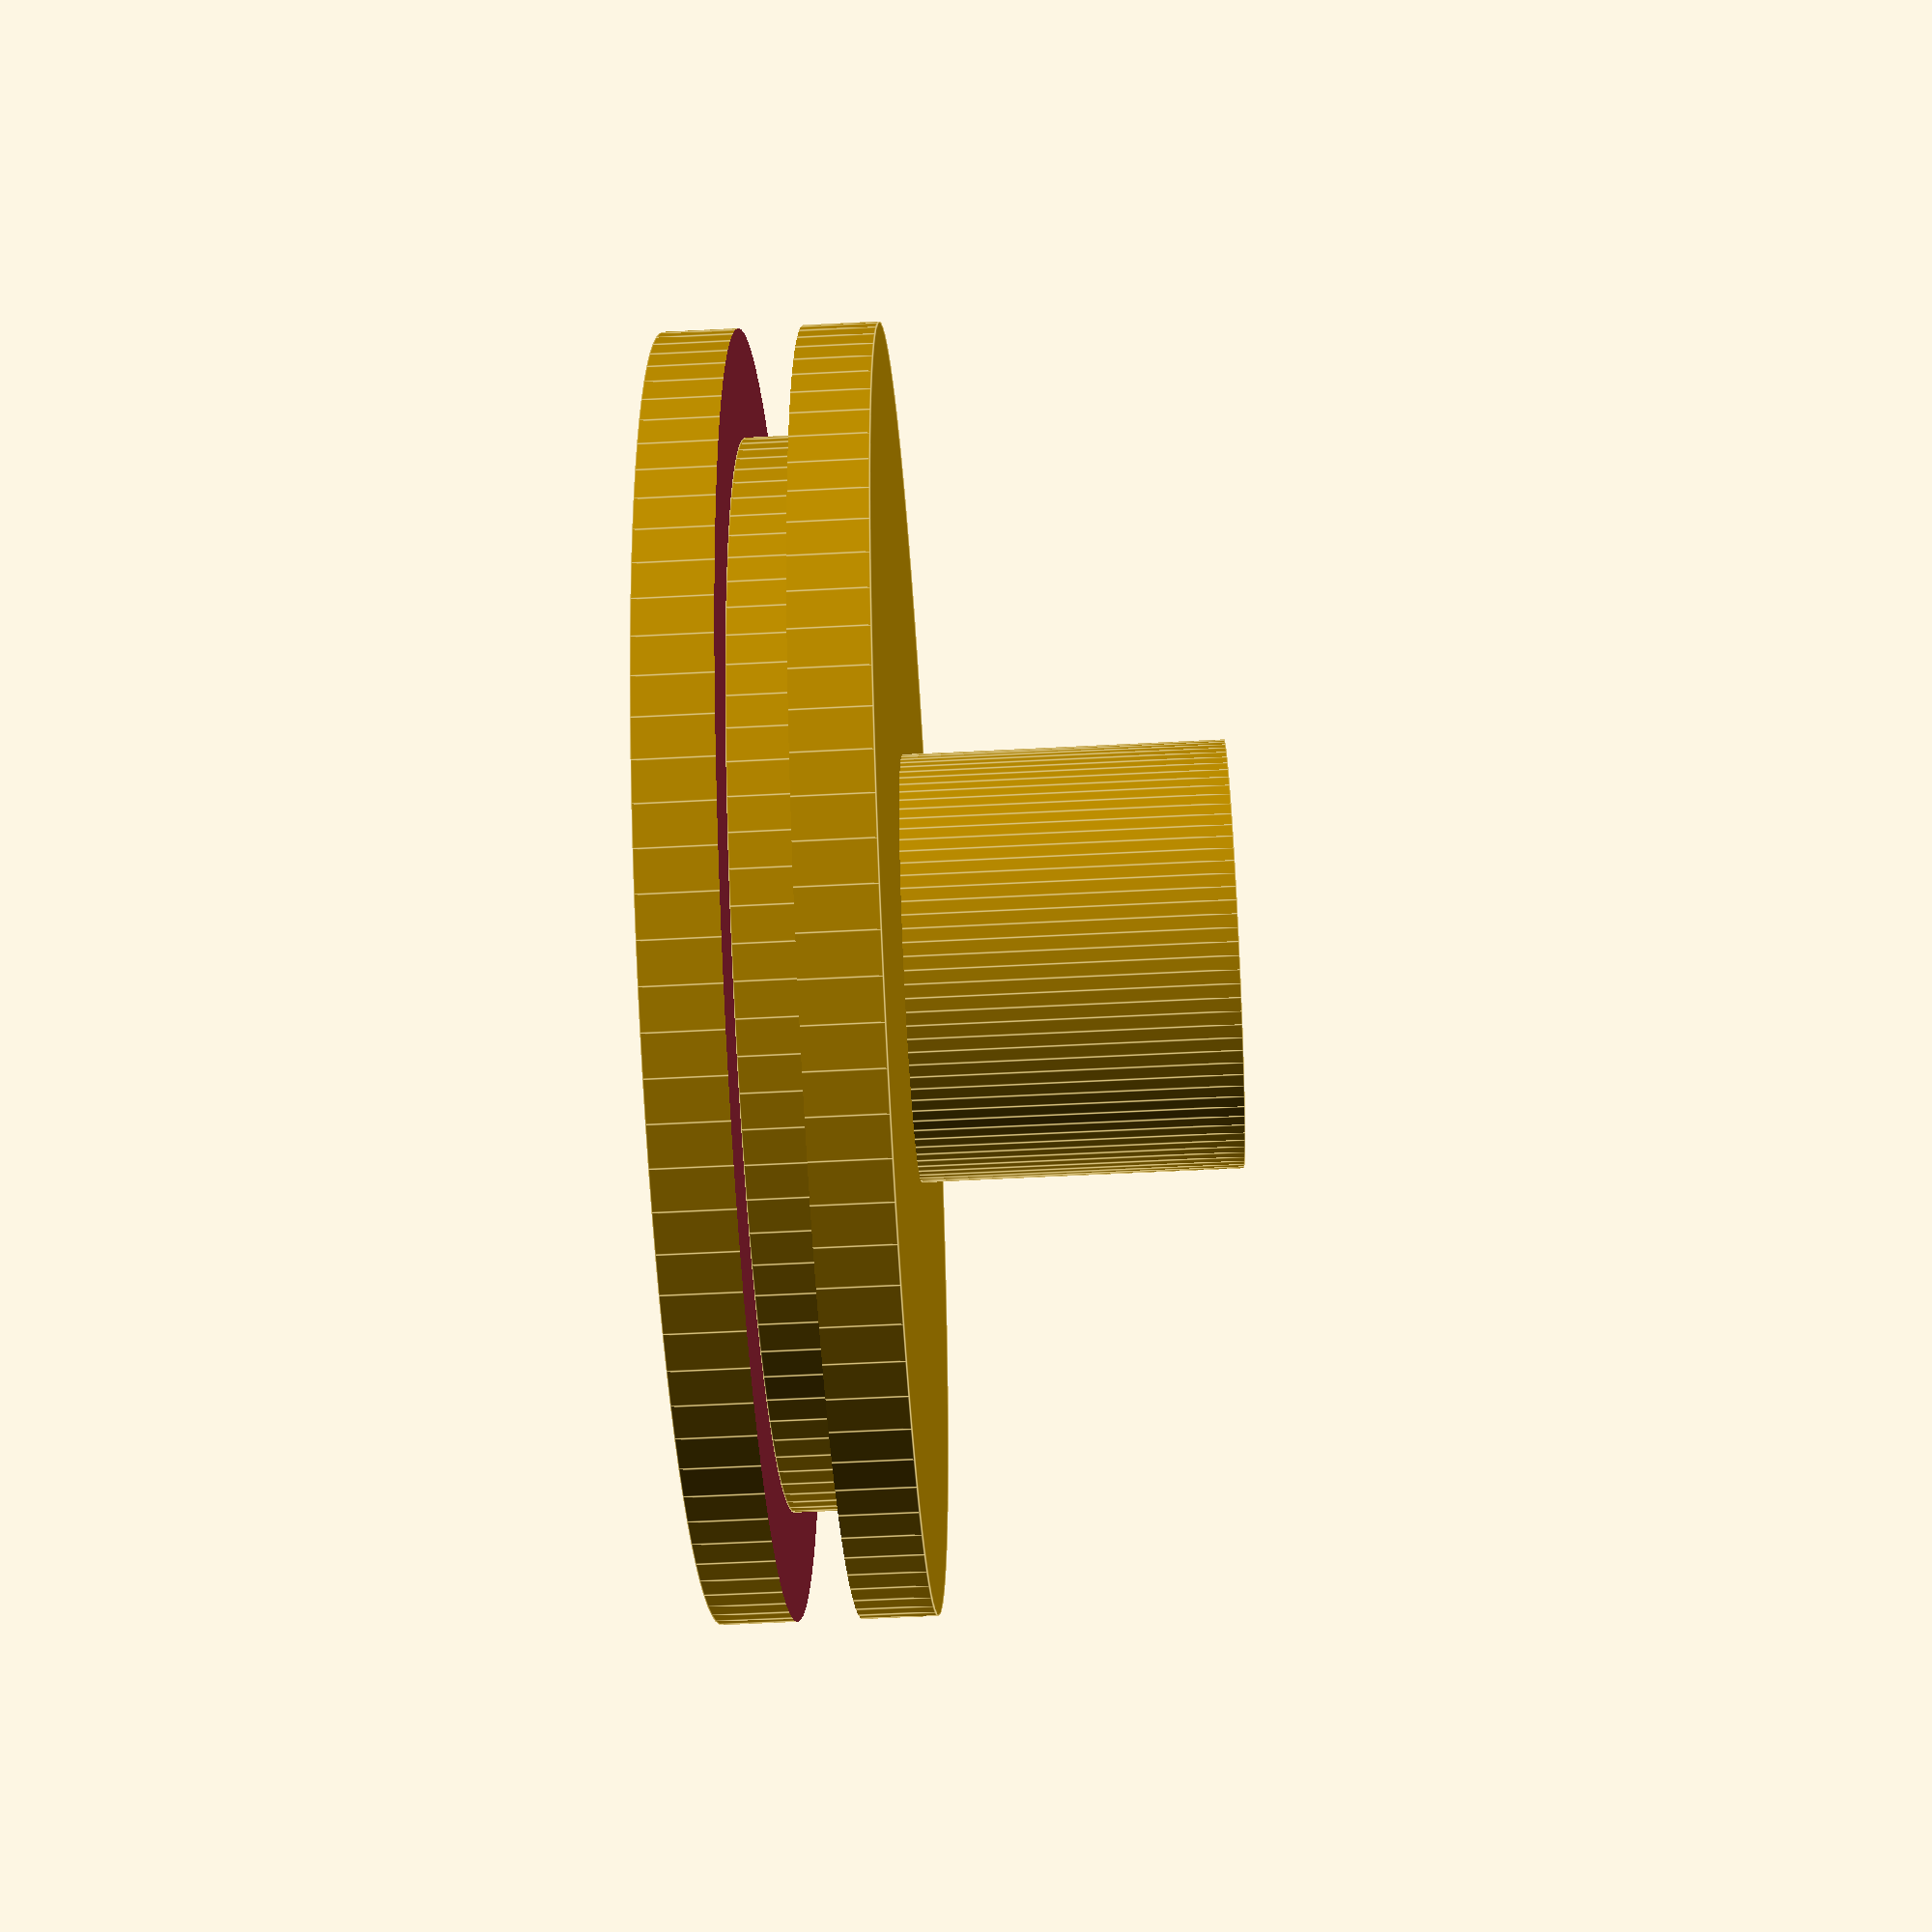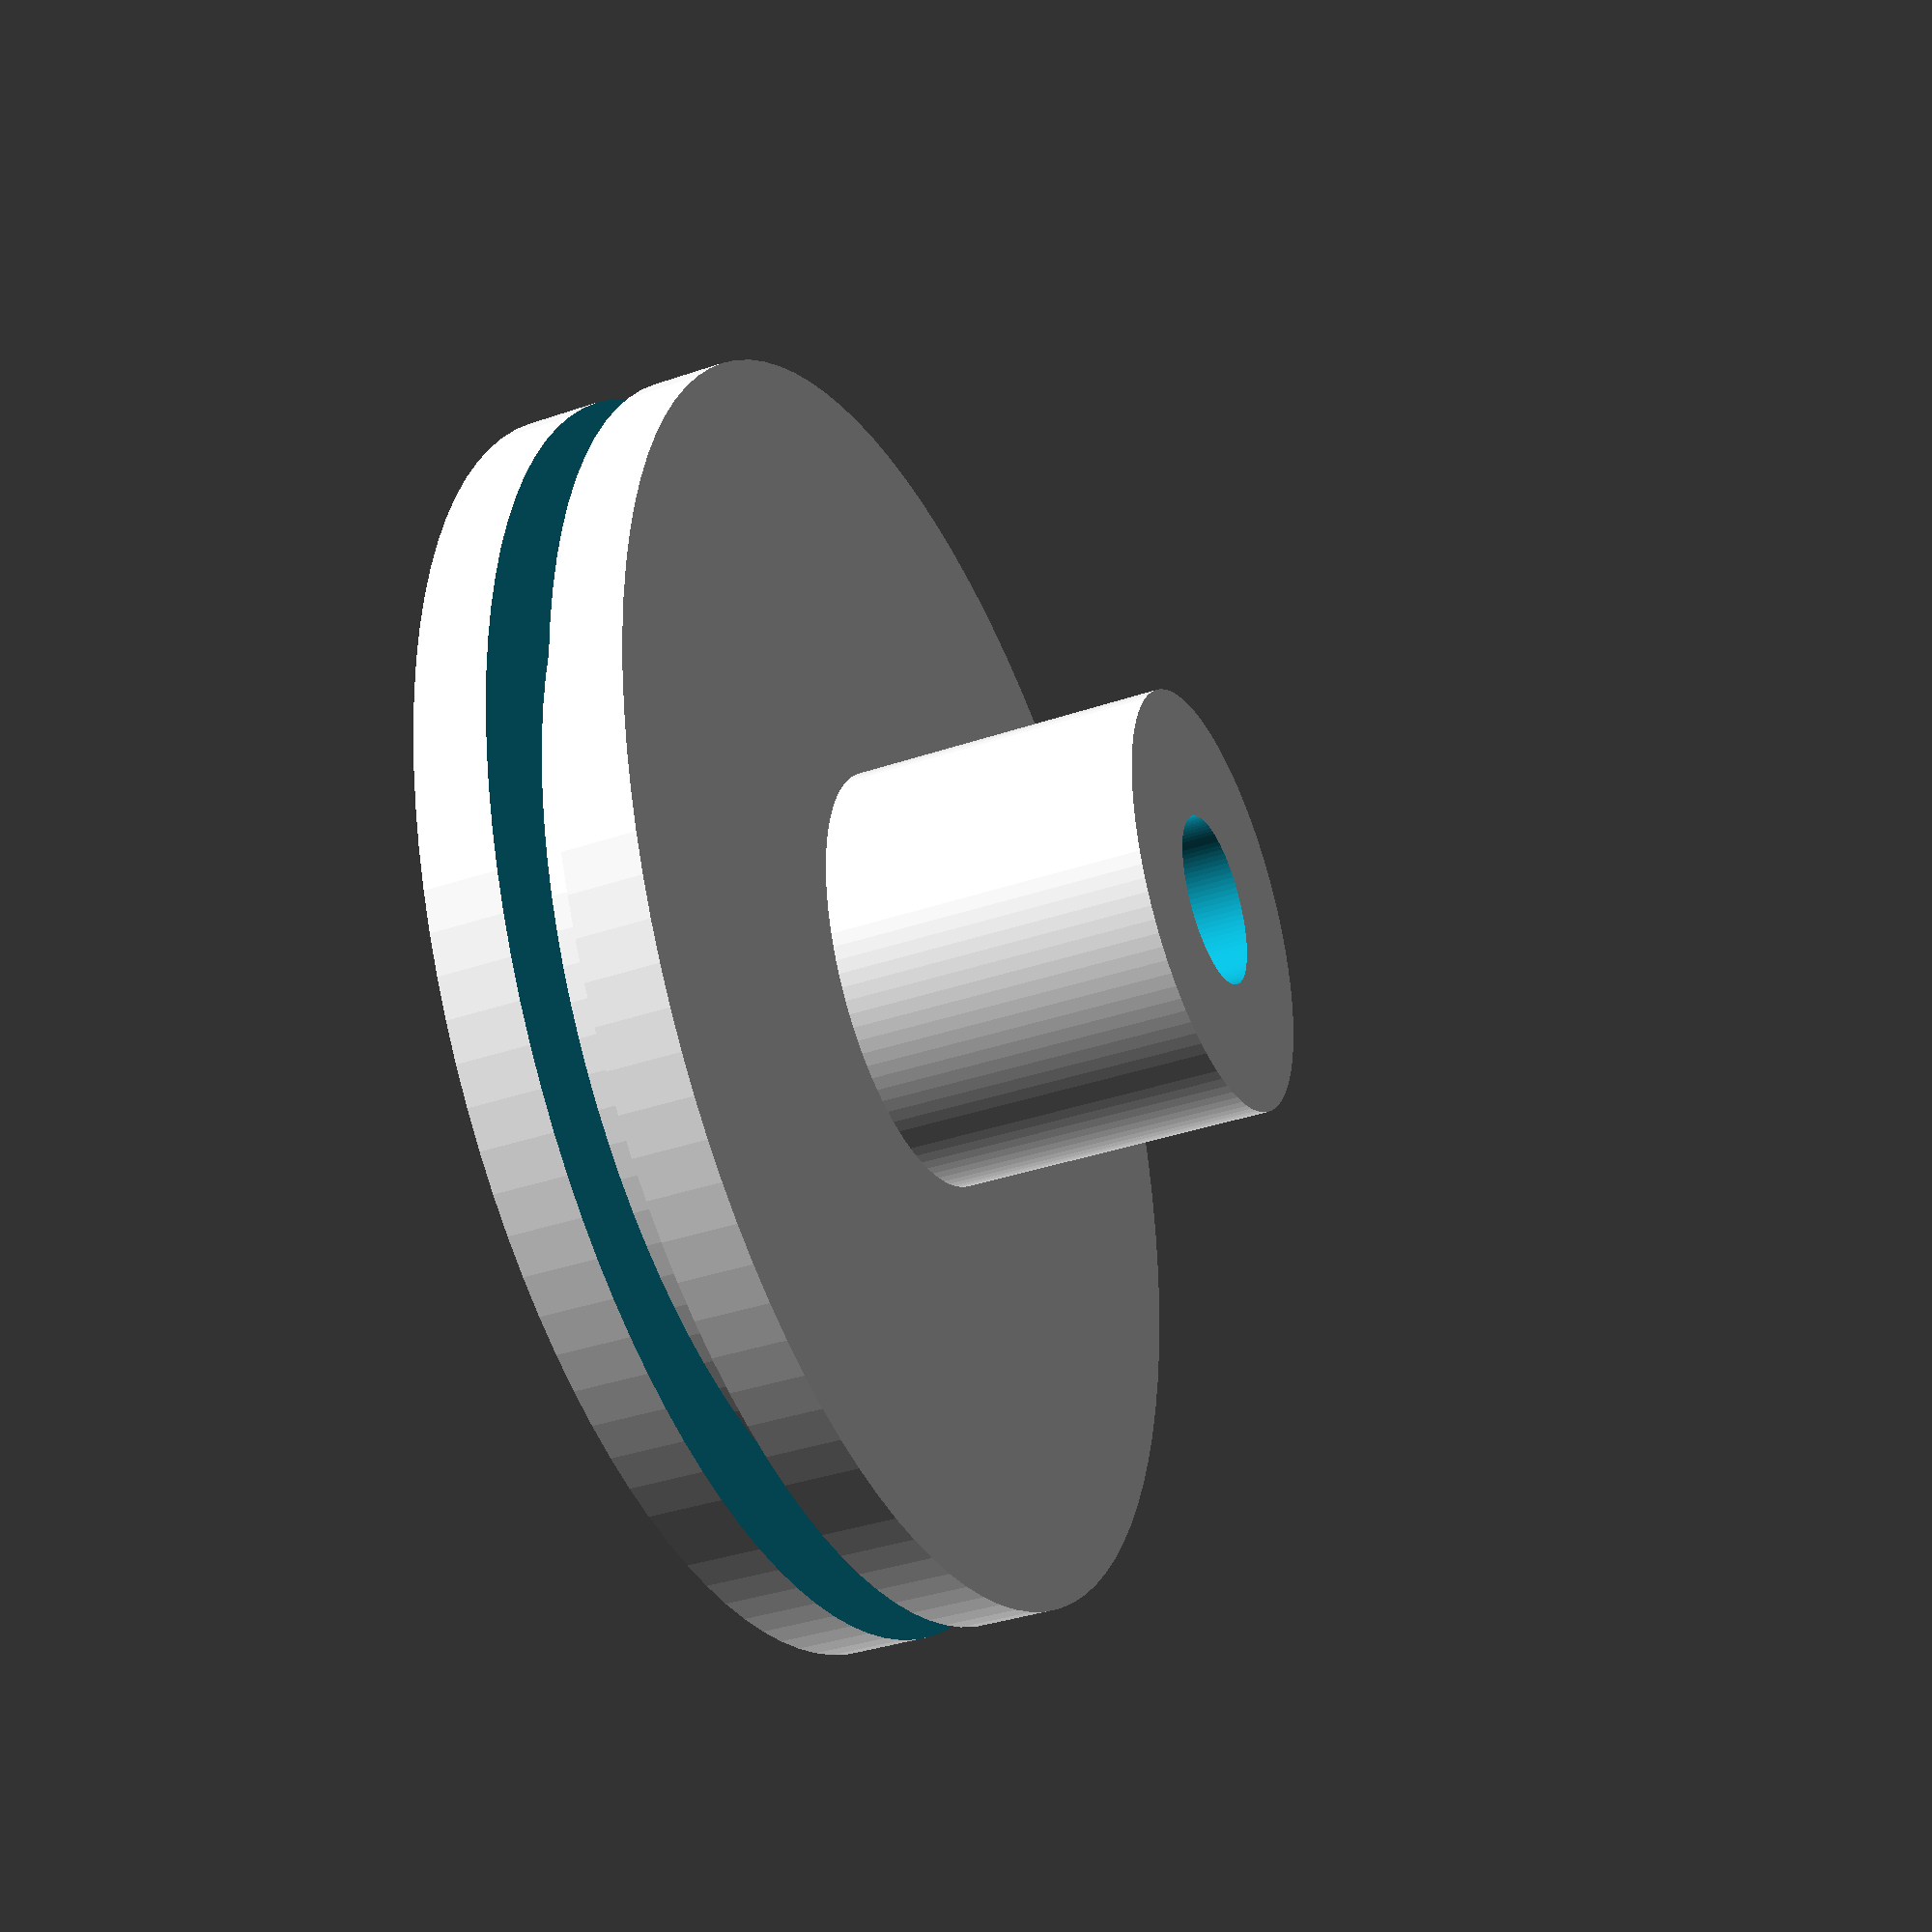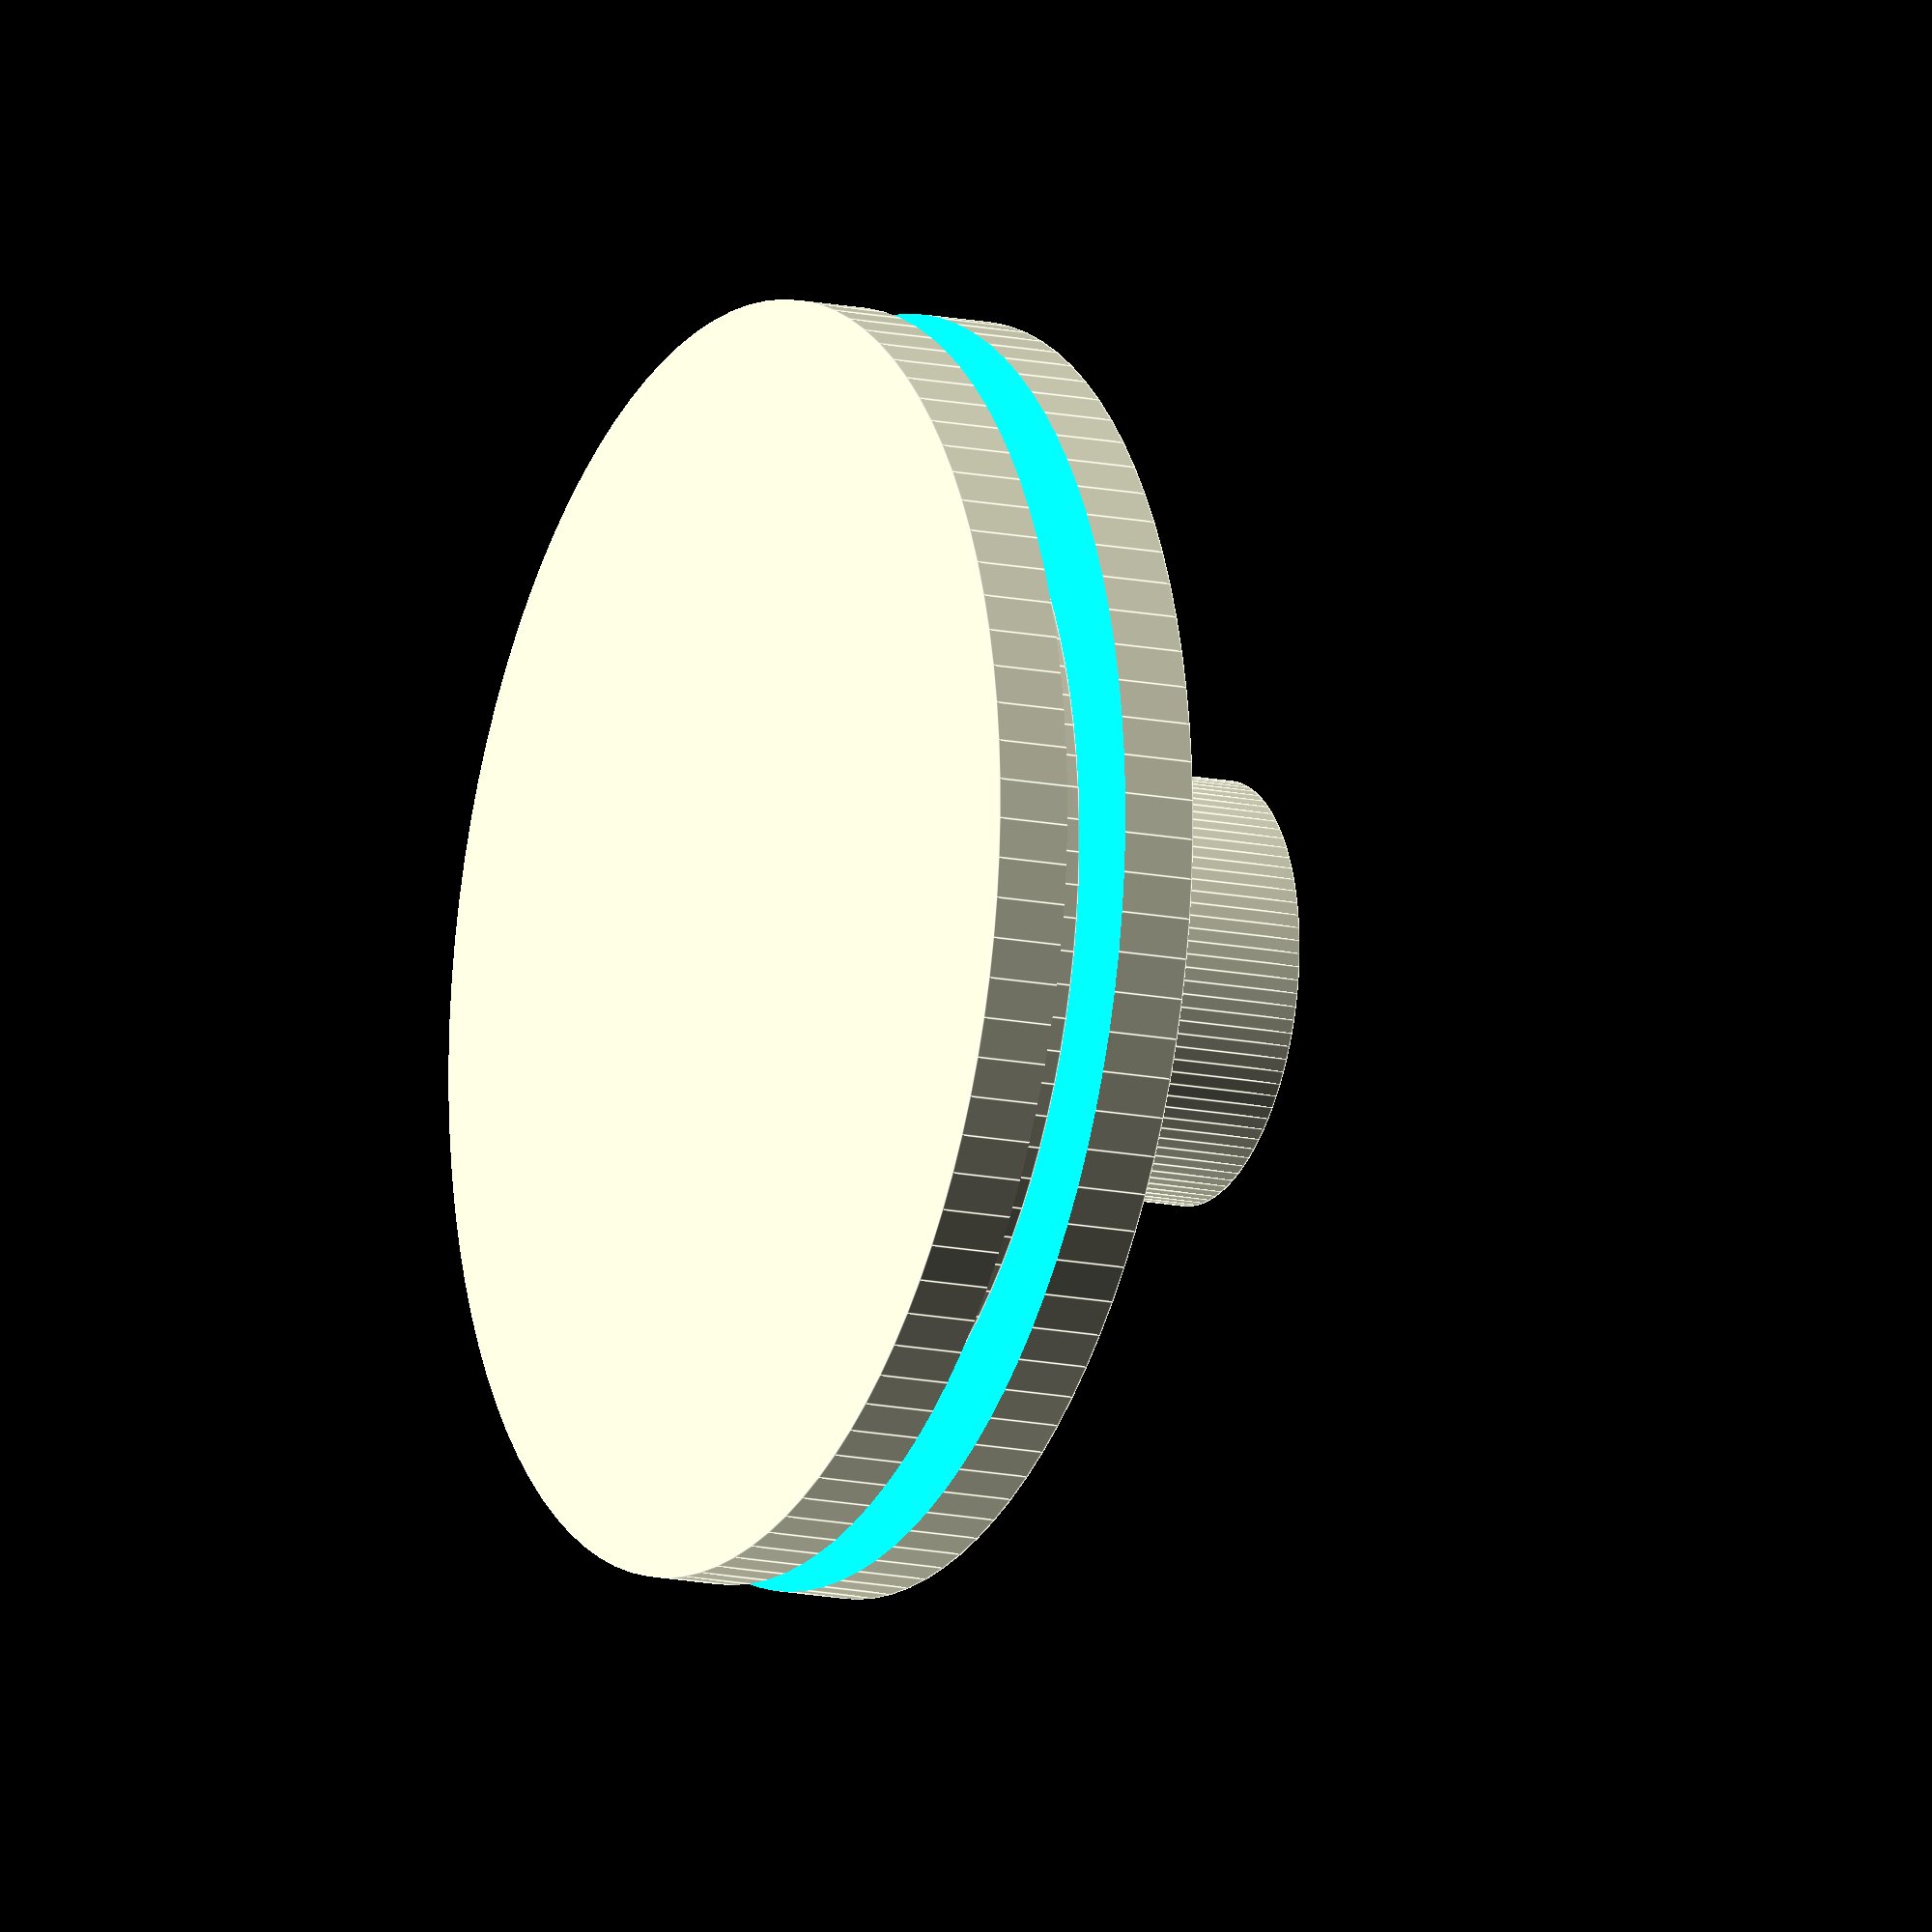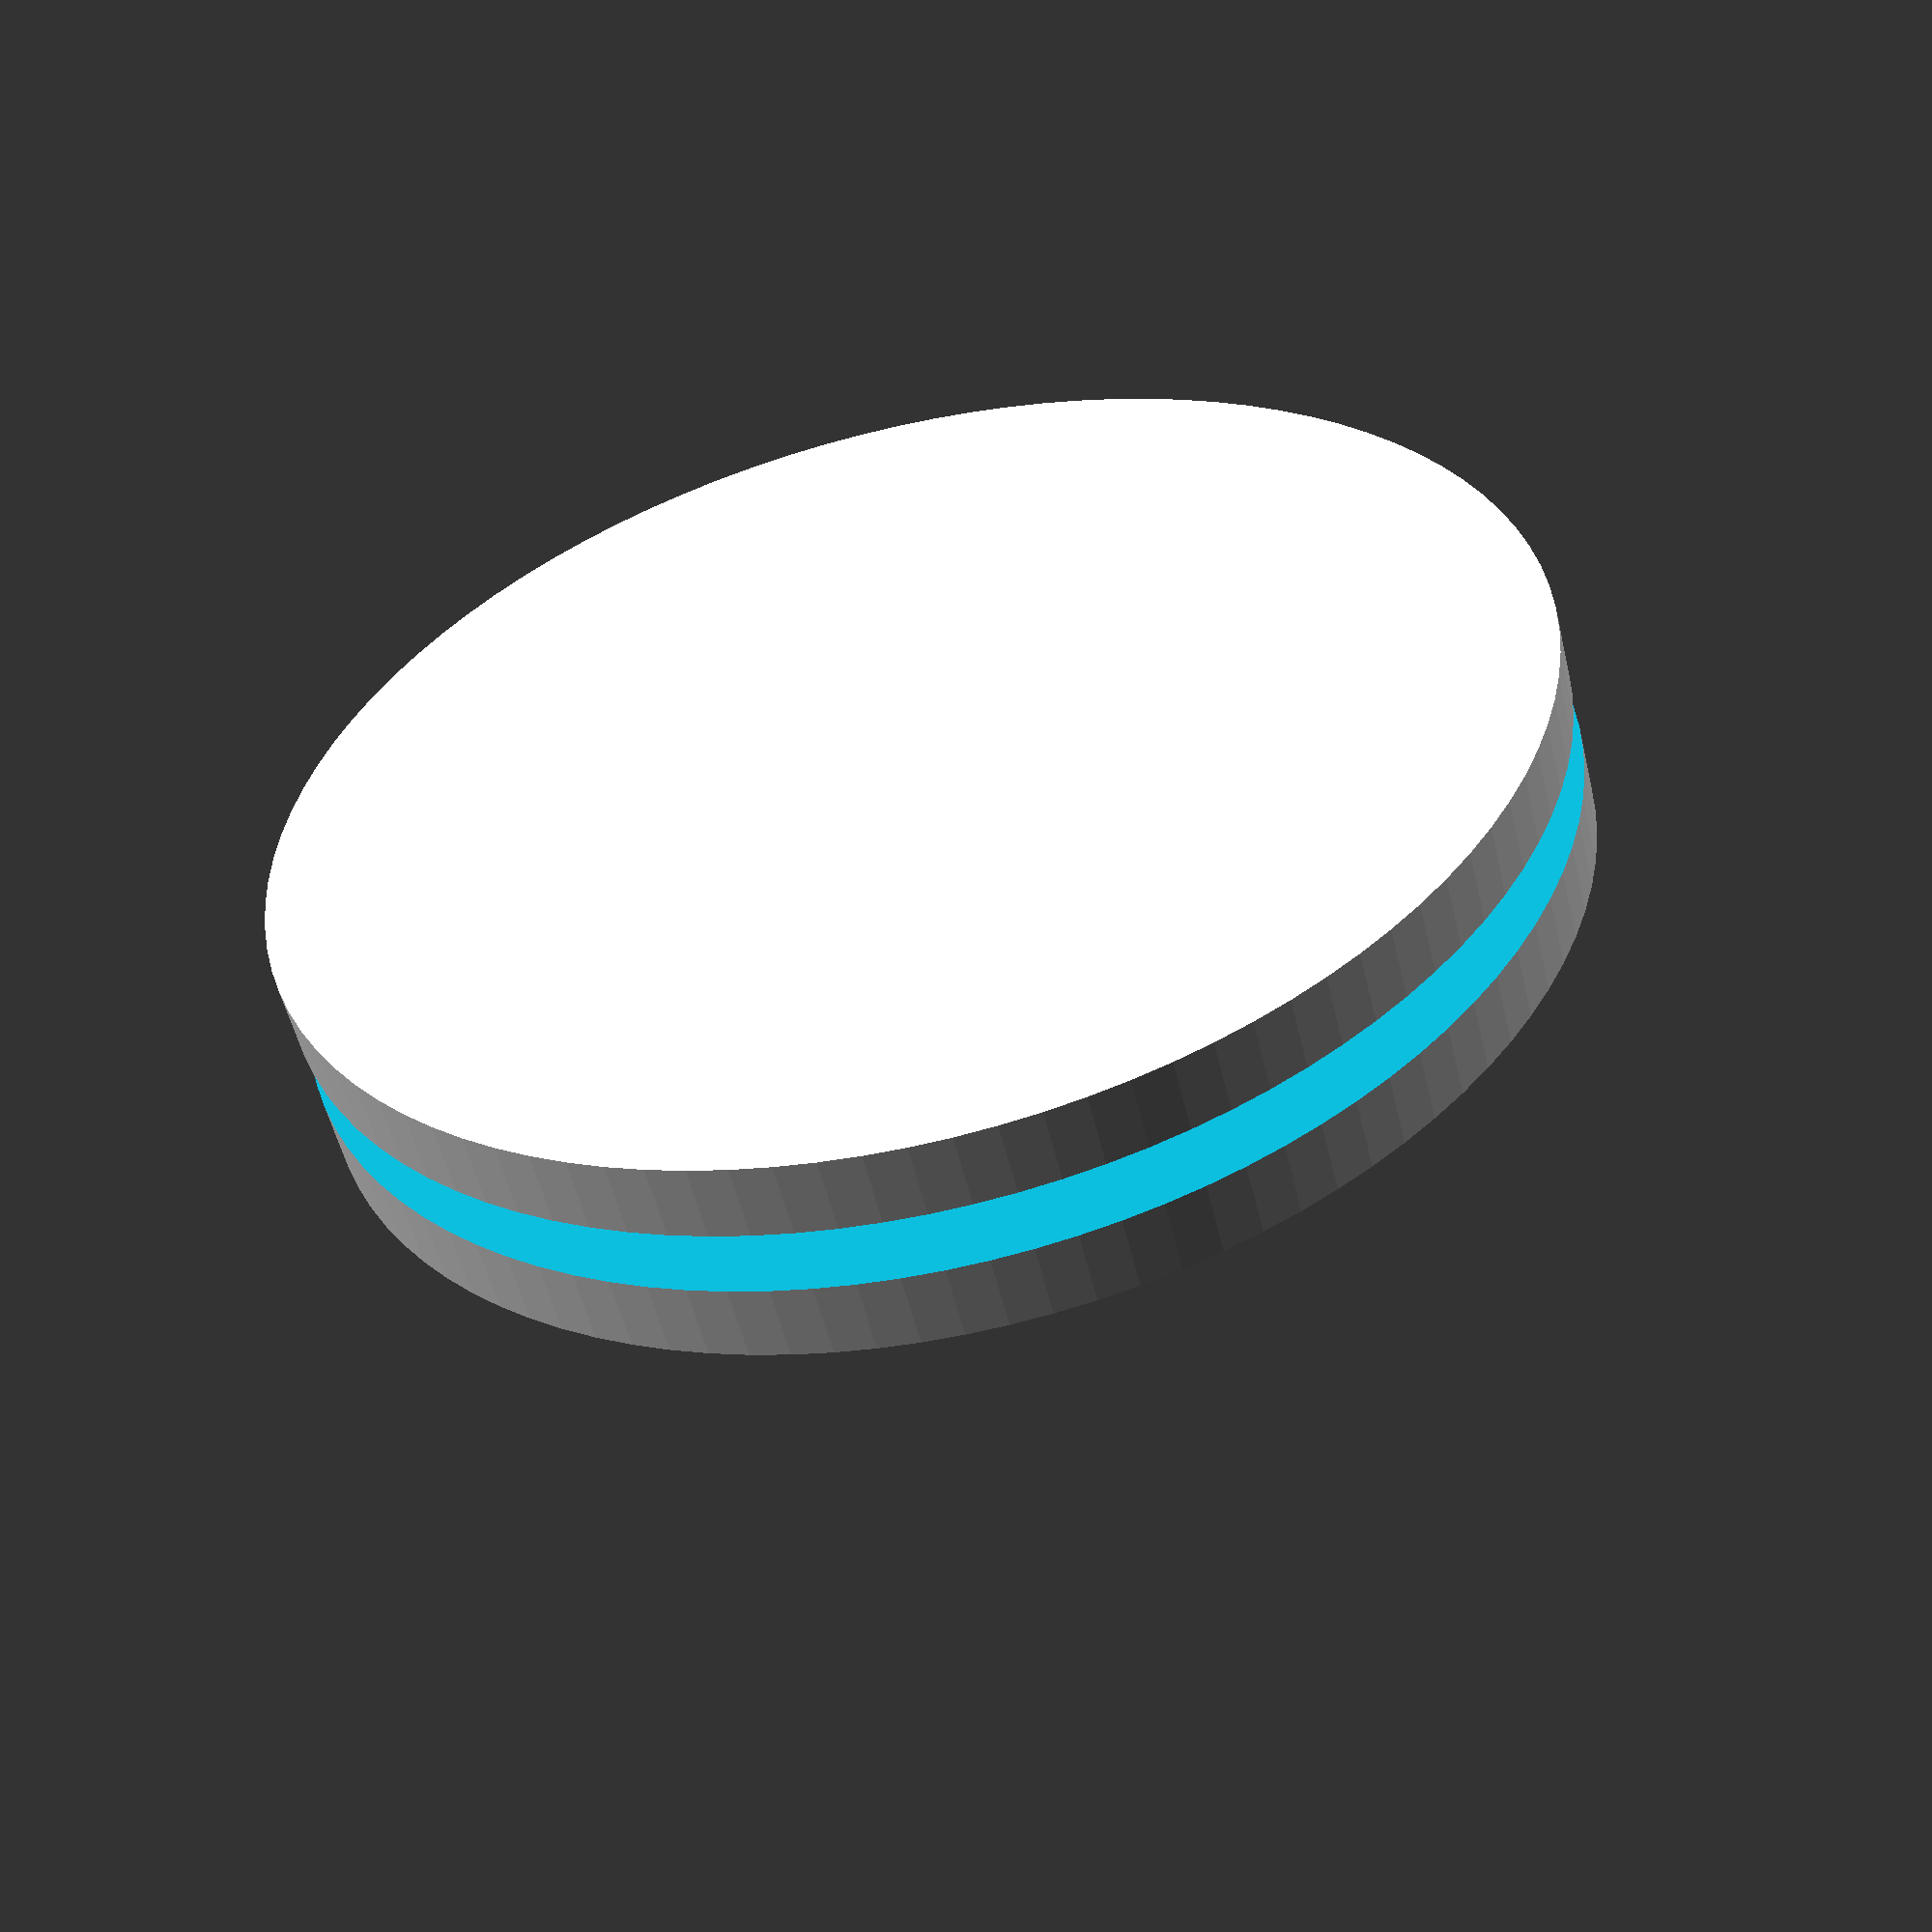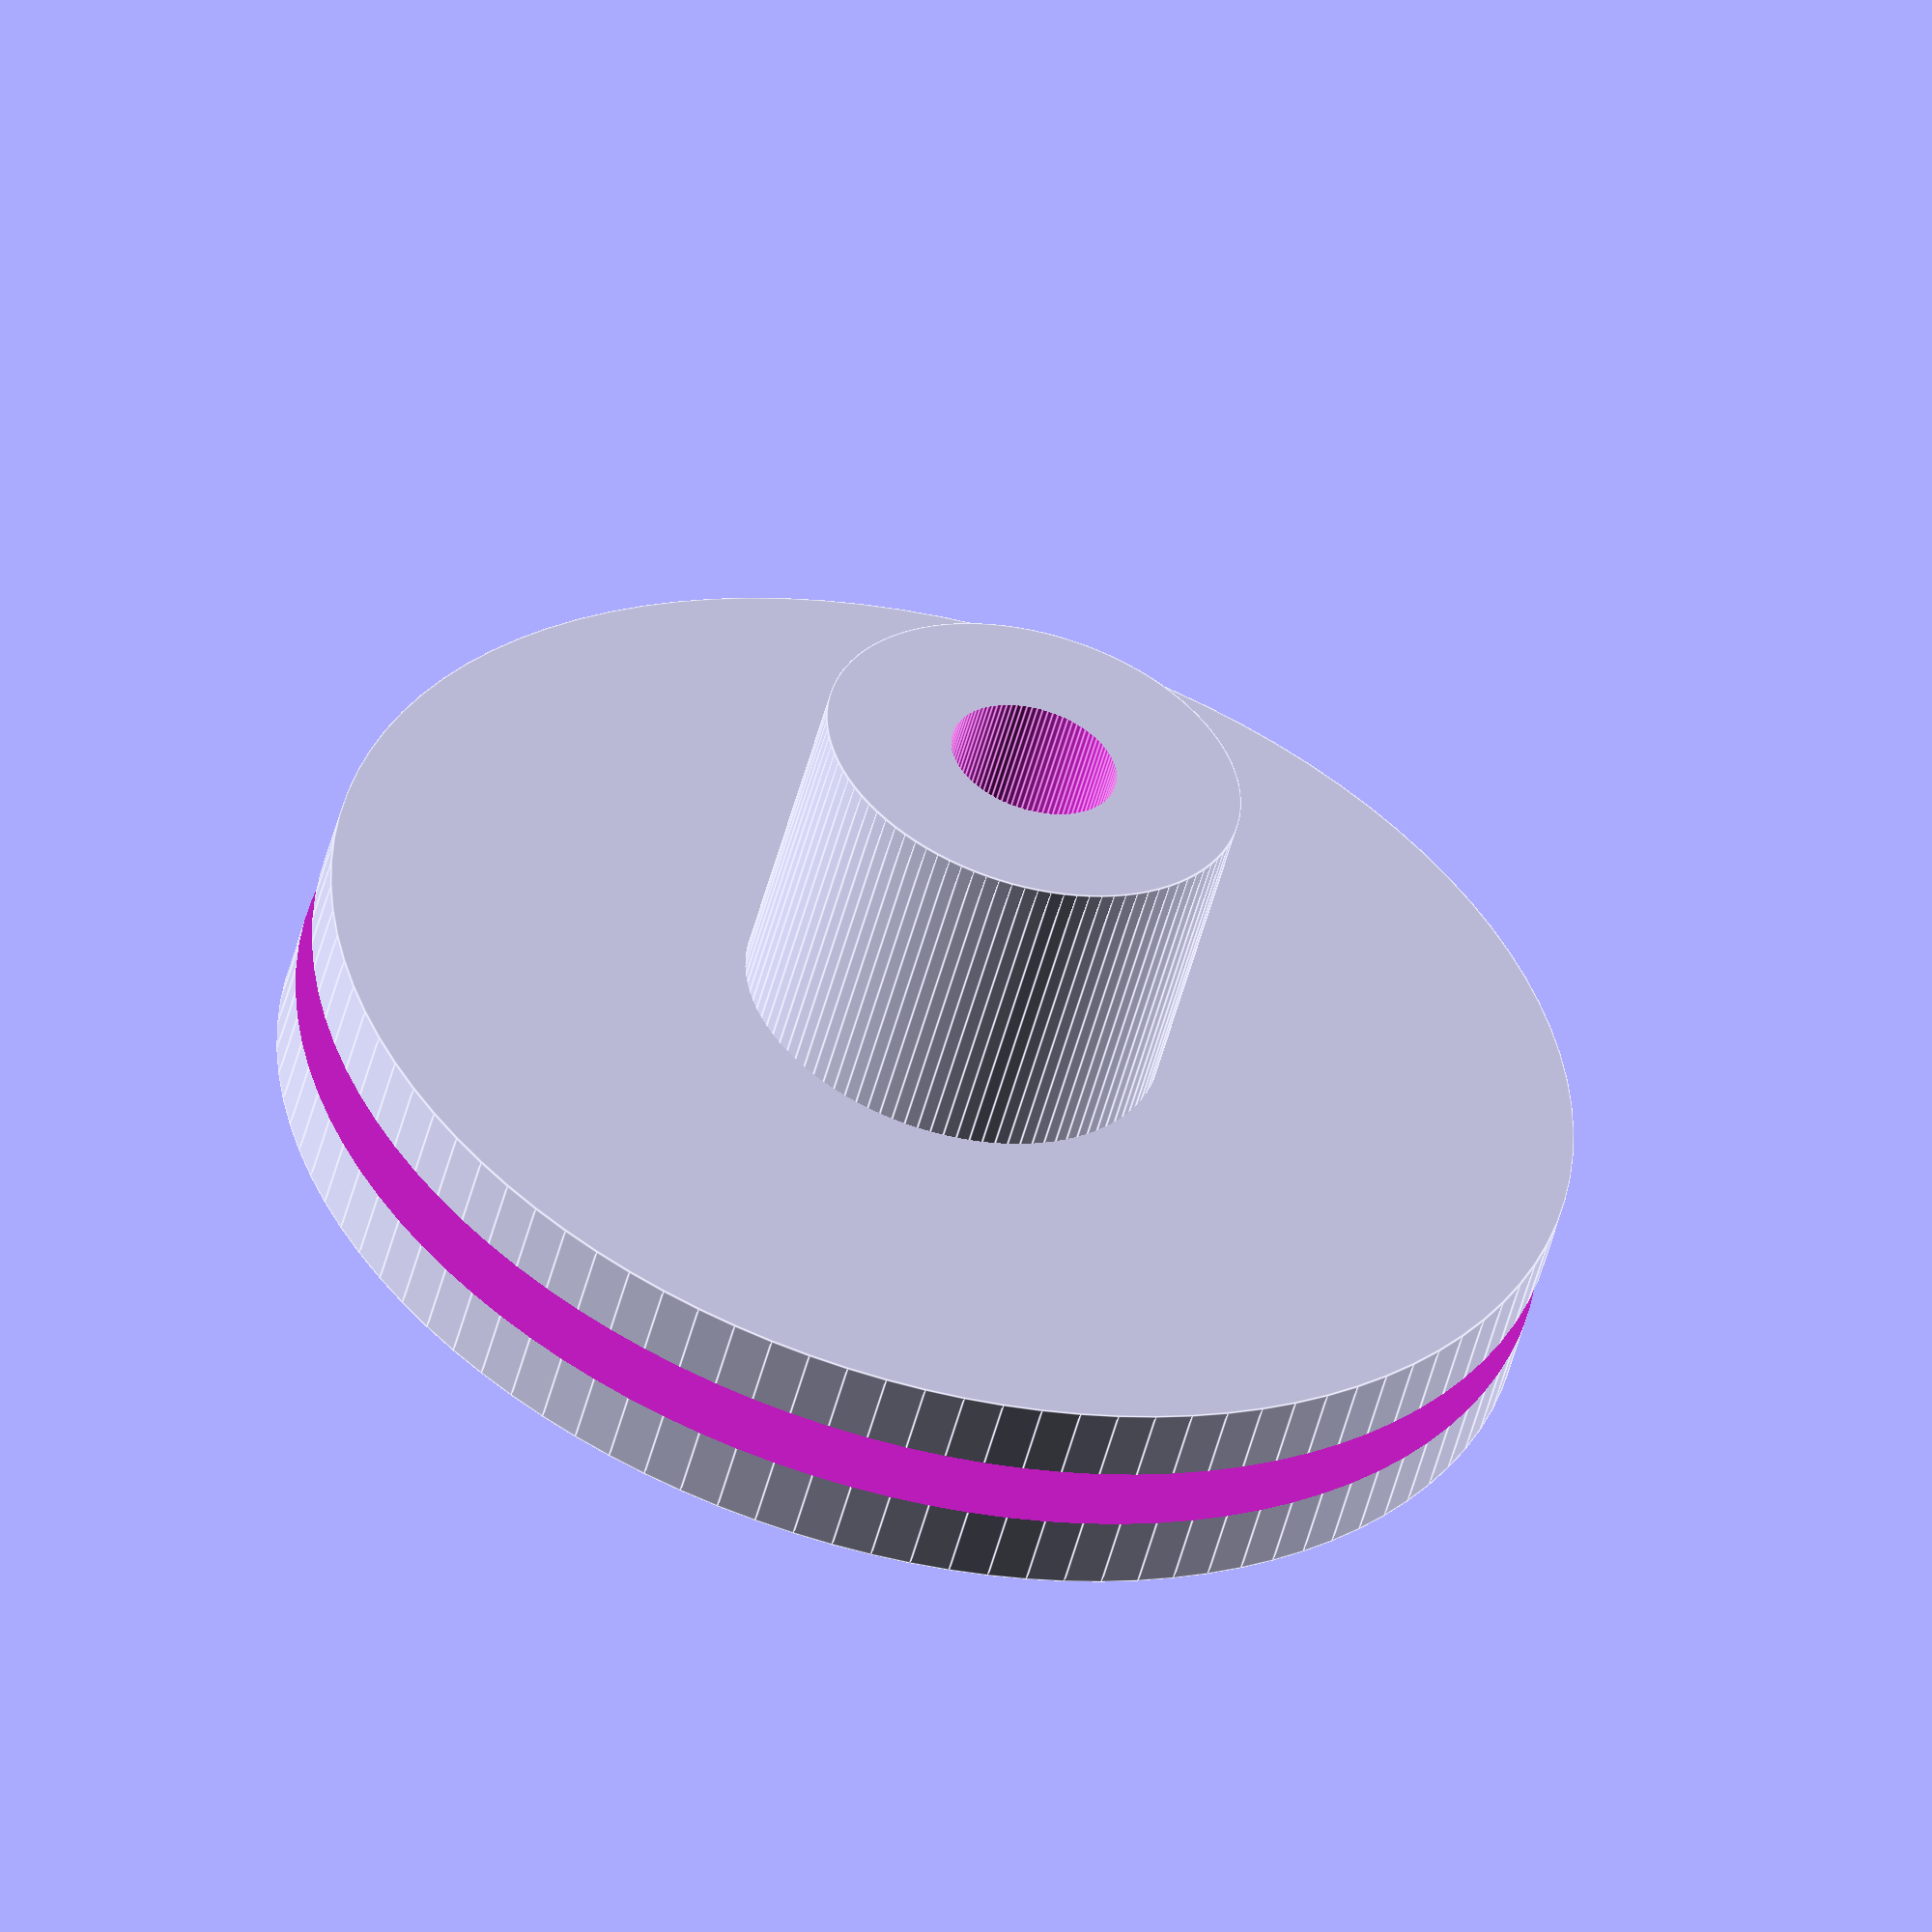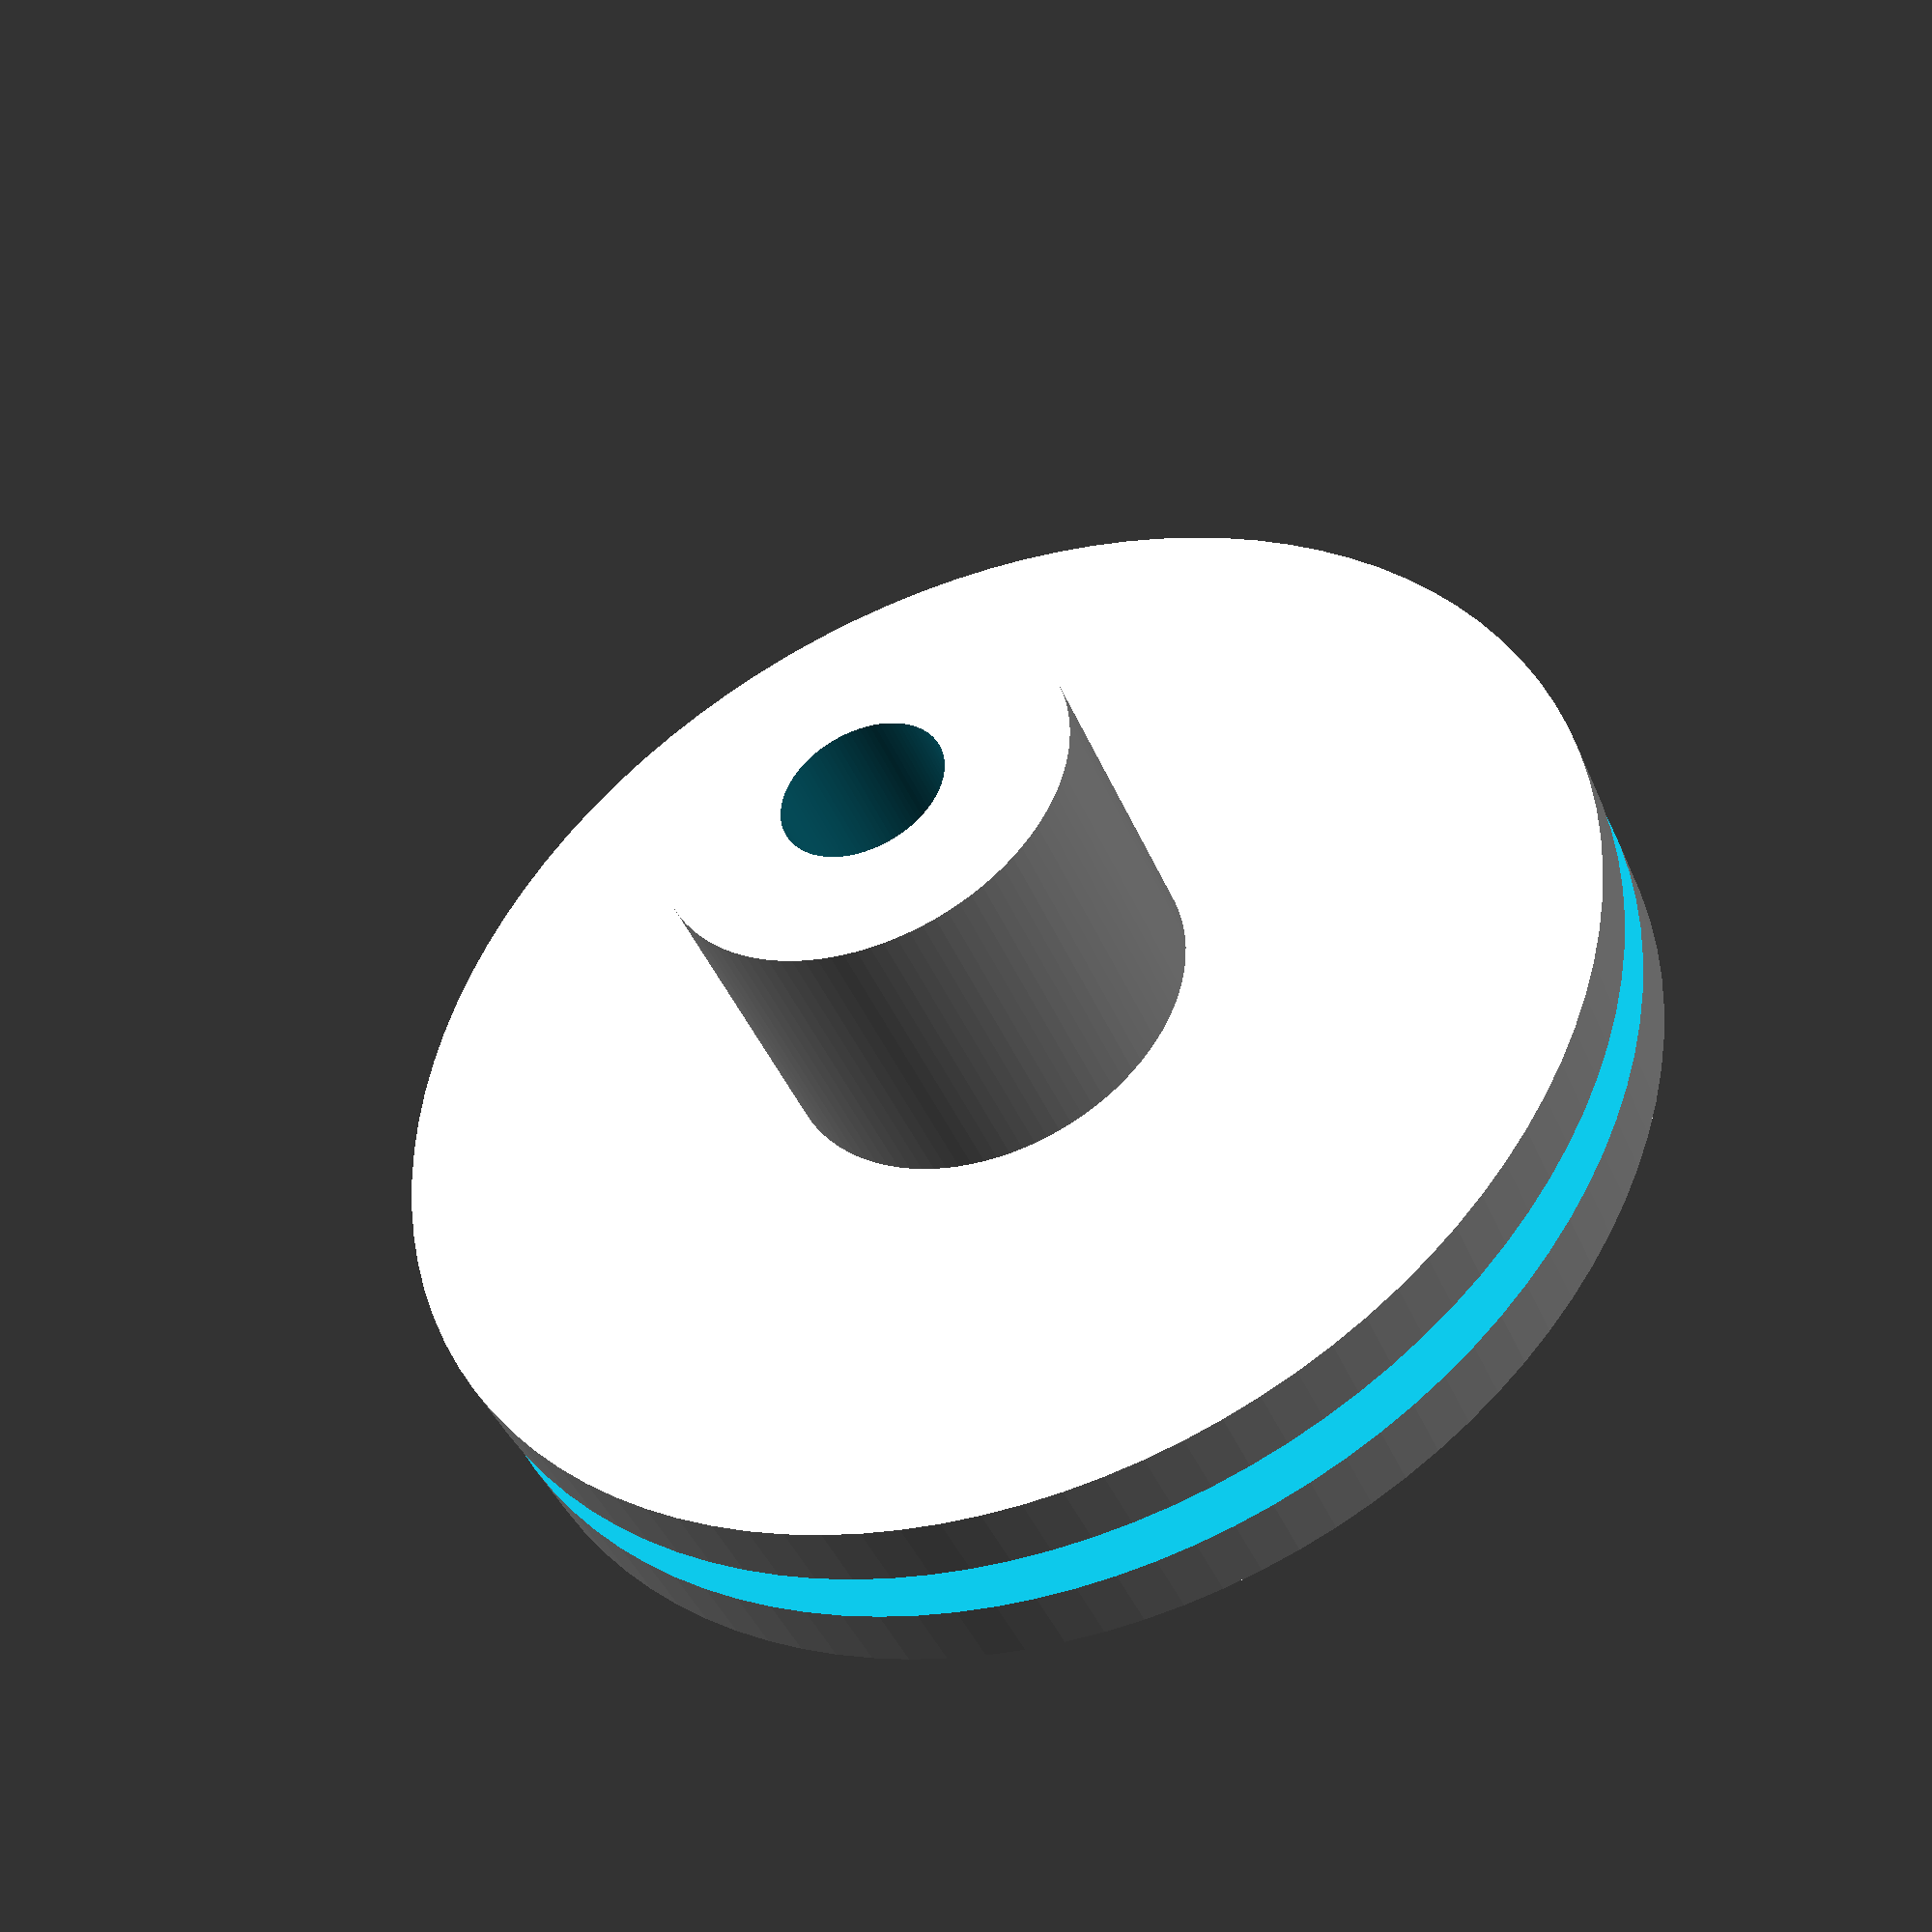
<openscad>
/*
 * Date: 16/08/2016
 * Vers:   1.1.0
 *
 * Description:  
 *             this file generate the front wheel. 
 *
 * Note:   - first release
 *          
 *         
 * Originally by Matteo Saccaro, 2016.
 * Attribution-Share Alike 3.0
 * 
*/ 



module wheel_front(){   
difference(){
 cylinder(r=5,h=10,$fn=100);
 translate([0,0,5]) cylinder(r=2,h=10,$fn=100);
}
difference(){
  cylinder(r=15,h=5,$fn=100,center=true);
	difference(){
	  cylinder(r=25,h=1.5,$fn=100,center=true);
	  cylinder(r=12.5,h=1.5,$fn=100,center=true);
	
	}
	
}

}


wheel_front();

</openscad>
<views>
elev=237.8 azim=56.9 roll=266.9 proj=p view=edges
elev=216.5 azim=64.6 roll=246.0 proj=p view=solid
elev=193.9 azim=304.3 roll=295.4 proj=o view=edges
elev=234.7 azim=314.3 roll=346.5 proj=p view=wireframe
elev=232.8 azim=78.1 roll=194.7 proj=o view=edges
elev=223.2 azim=349.8 roll=158.1 proj=p view=solid
</views>
